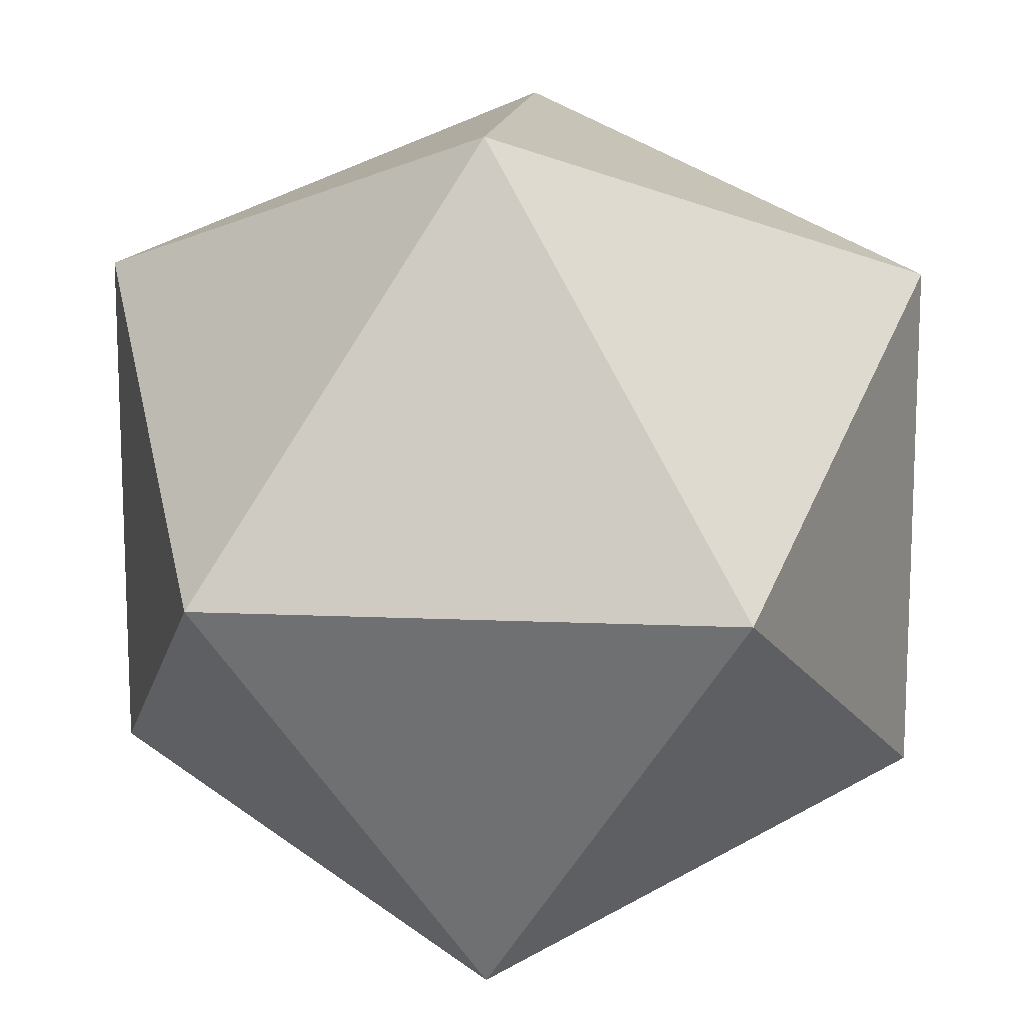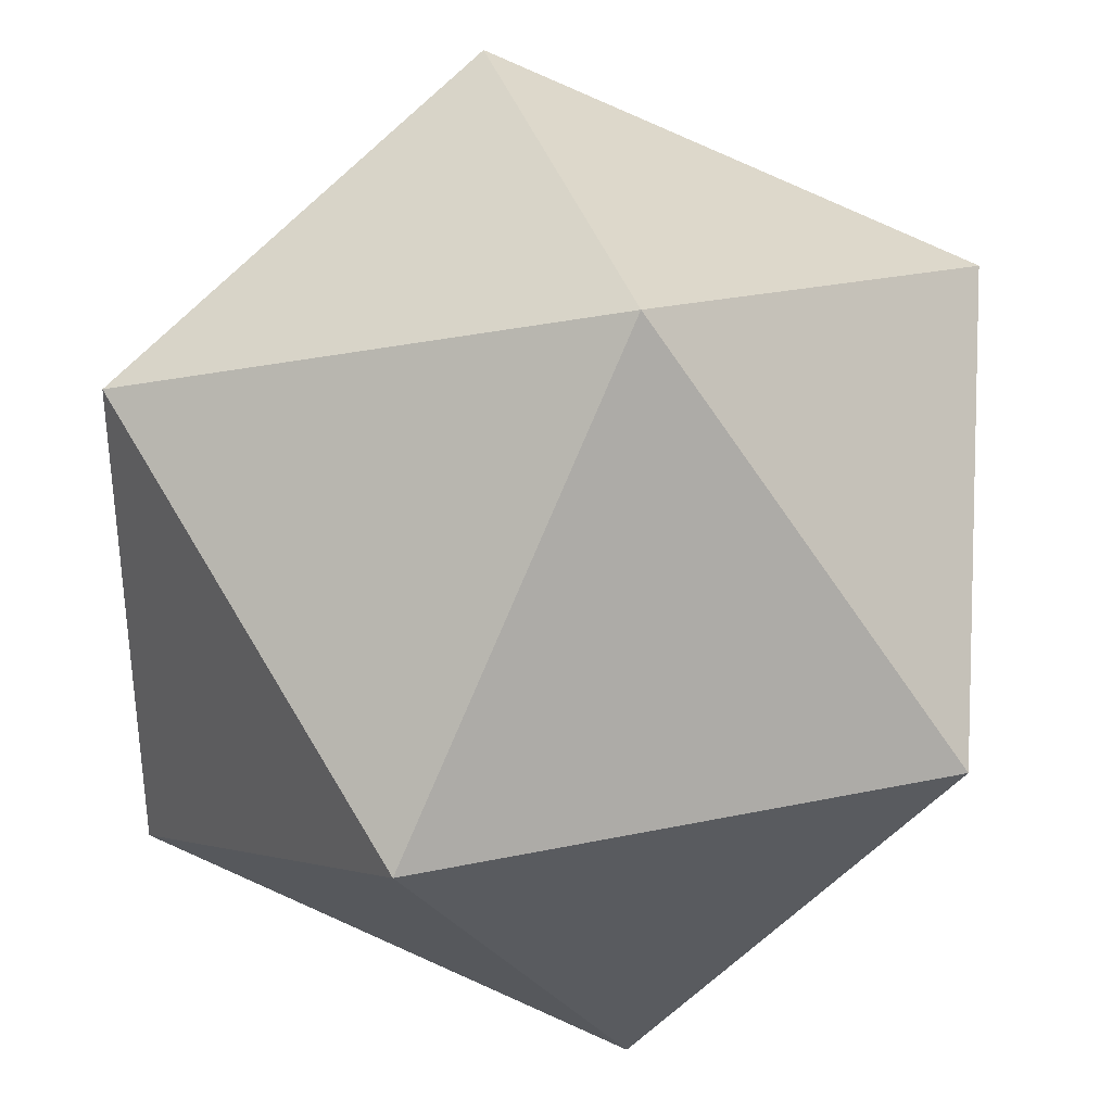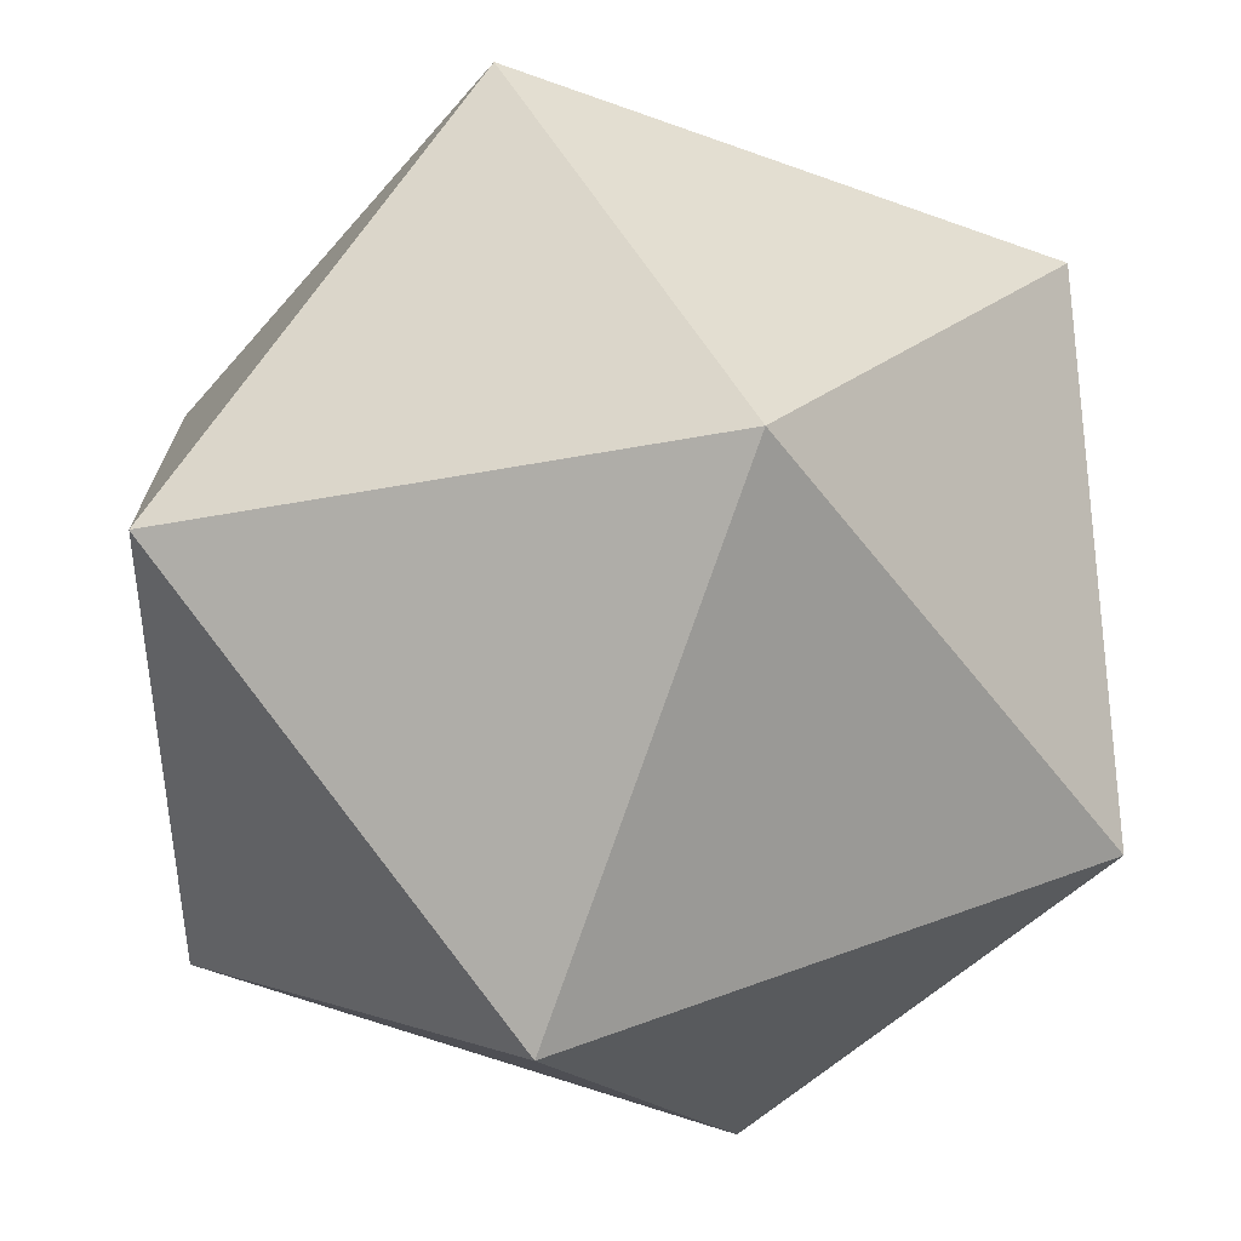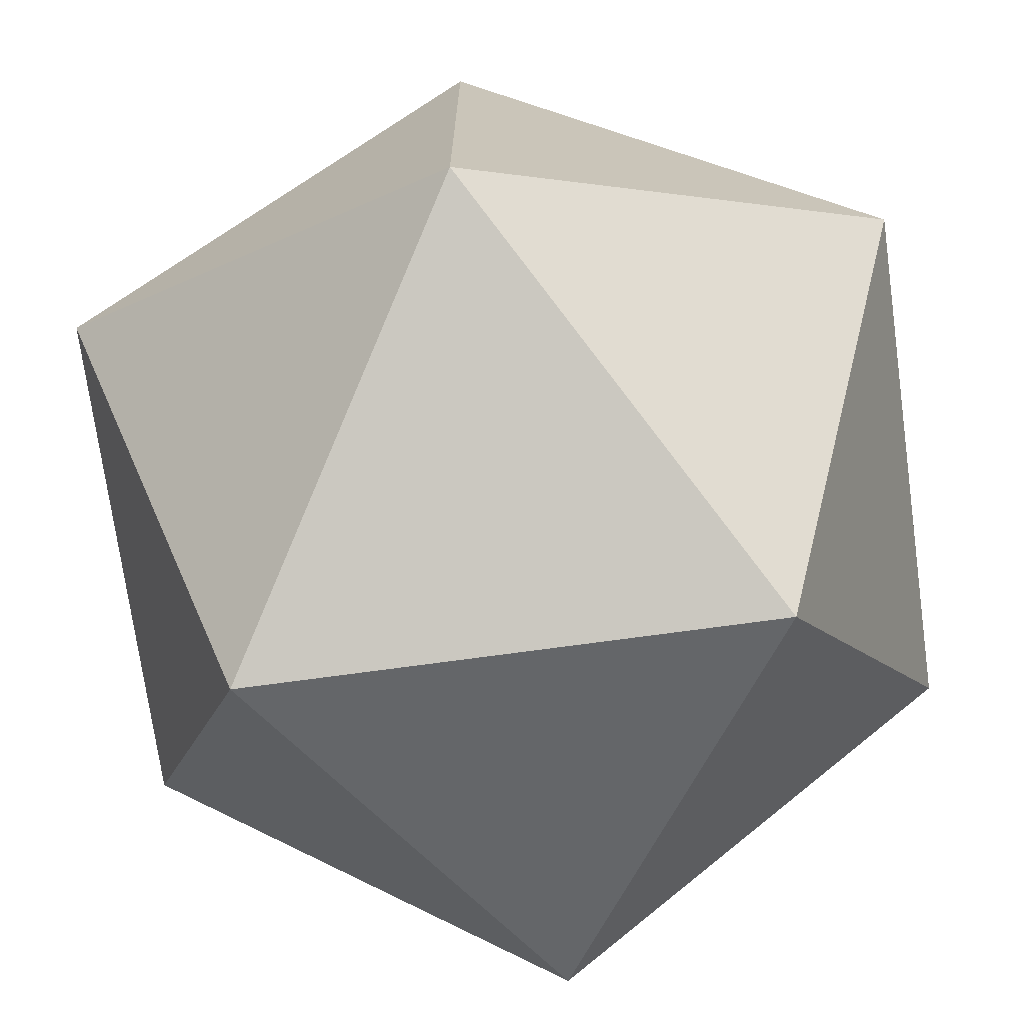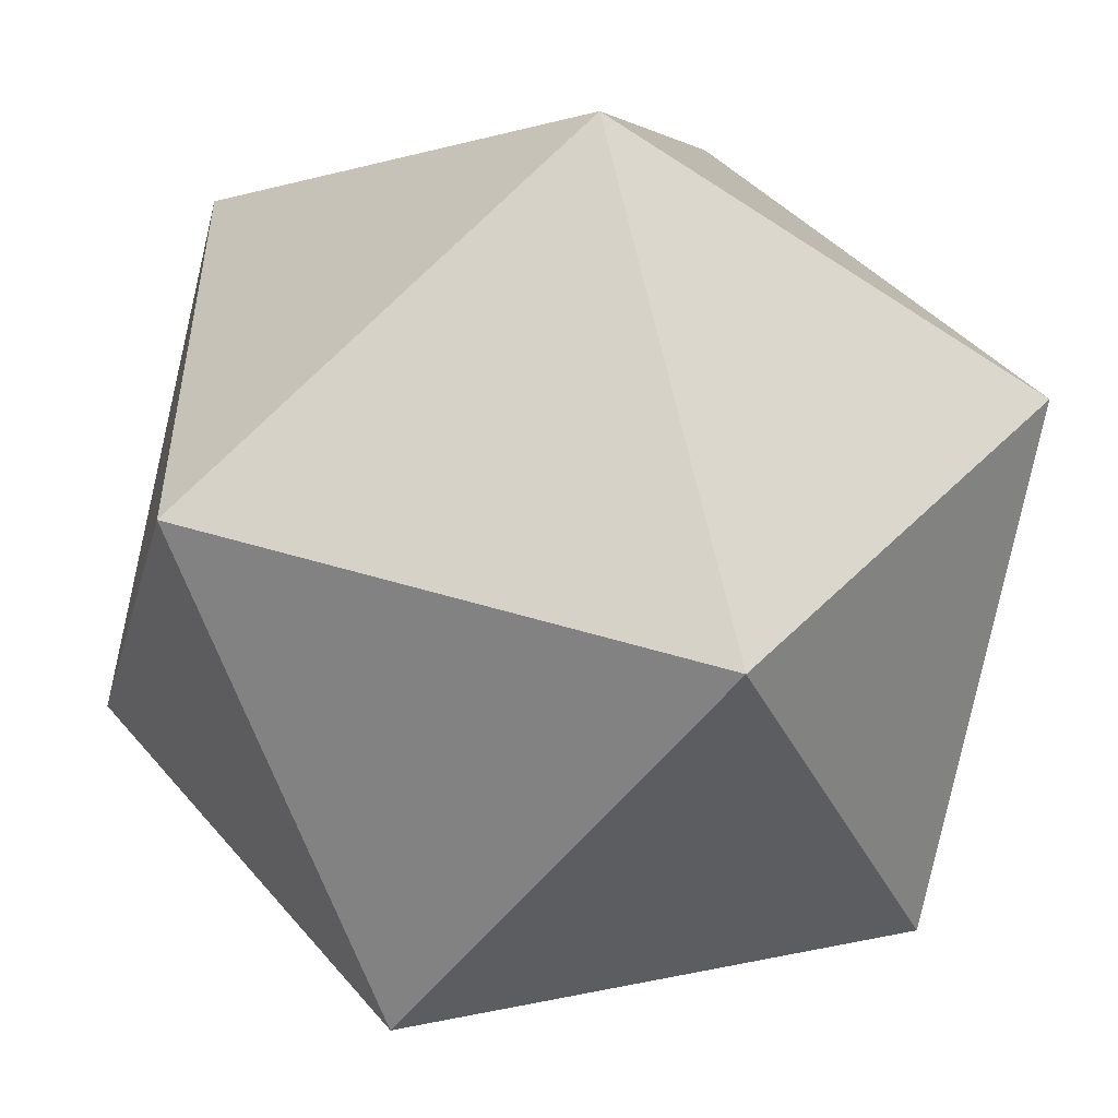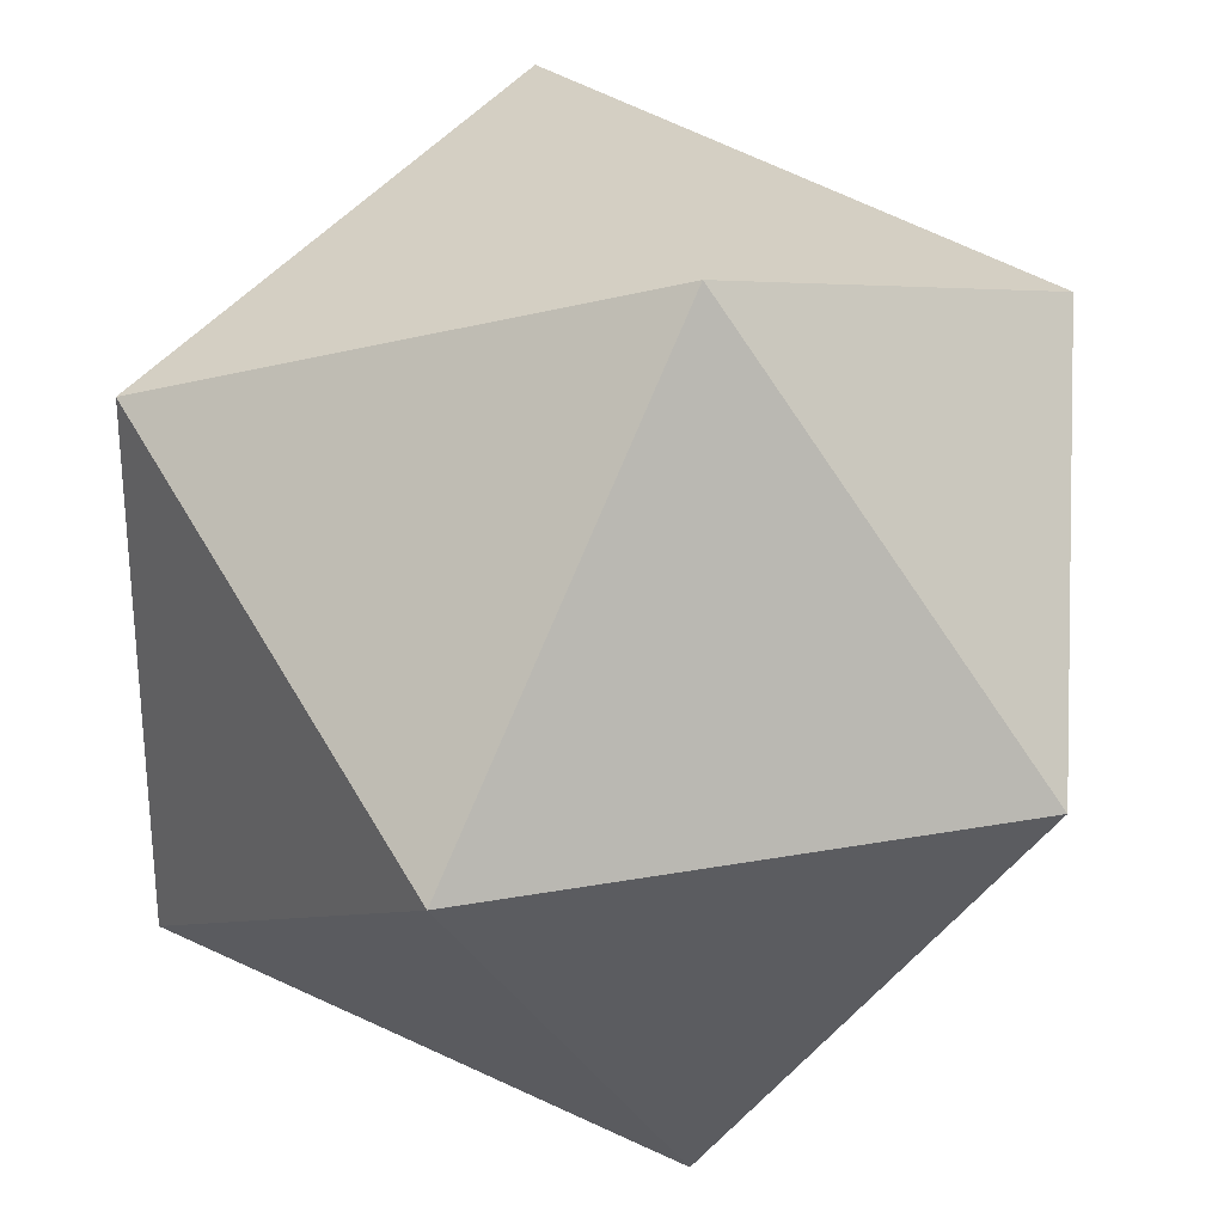
<metadata>
{"format":"obj","ext":"obj","renderer":"f3d","projection":"perspective","resolution":1024,"background":"white","views":[{"elev":13.5,"azim":95.7,"up":"+Y"},{"elev":34.8,"azim":-15.6,"up":"+Z"},{"elev":43.4,"azim":-114.1,"up":"+Y"},{"elev":-72.2,"azim":97.8,"up":"+Z"},{"elev":-51.9,"azim":-35.8,"up":"+Z"},{"elev":28.4,"azim":74.7,"up":"+Y"}]}
</metadata>
<code>
o Icosphere
g Icosphere
v 0.1051 0.1701 0
v 0.1701 -8.941e-08 0.1051
v 7.451e-09 0.1051 0.1701
v -0.1051 0.1701 0
v 7.451e-09 0.1051 -0.1701
v 0.1701 -8.941e-08 -0.1051
v -0.1701 -8.941e-08 0.1051
v 7.451e-09 -0.1051 0.1701
v 0.1051 -0.1701 0
v 7.451e-09 -0.1051 -0.1701
v -0.1701 -8.941e-08 -0.1051
v -0.1051 -0.1701 0
g Icosphere
f 3 2 1
f 4 3 1
f 5 4 1
f 6 5 1
f 2 6 1
f 7 3 4
f 8 2 3
f 9 6 2
f 10 5 6
f 11 4 5
f 8 7 12
f 9 8 12
f 10 9 12
f 11 10 12
f 7 11 12
f 3 7 8
f 2 8 9
f 6 9 10
f 5 10 11
f 4 11 7

</code>
